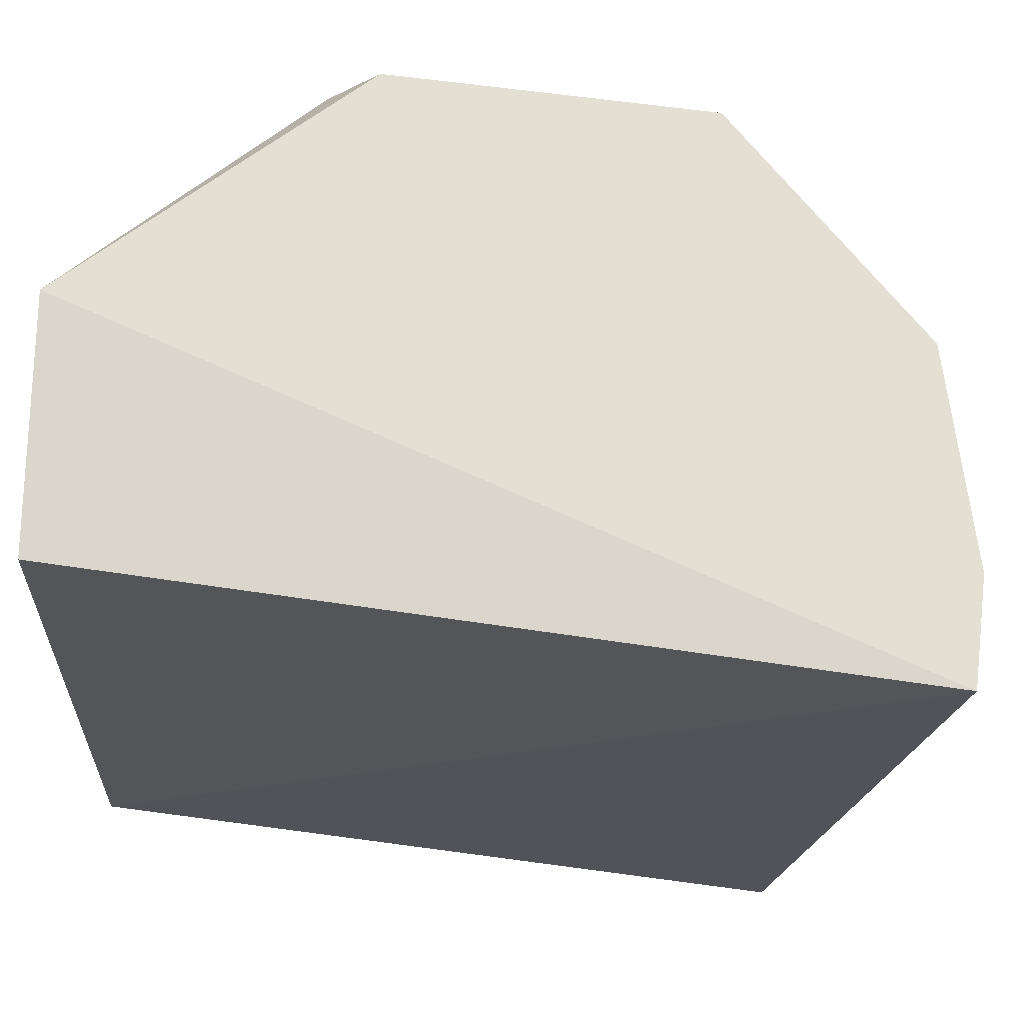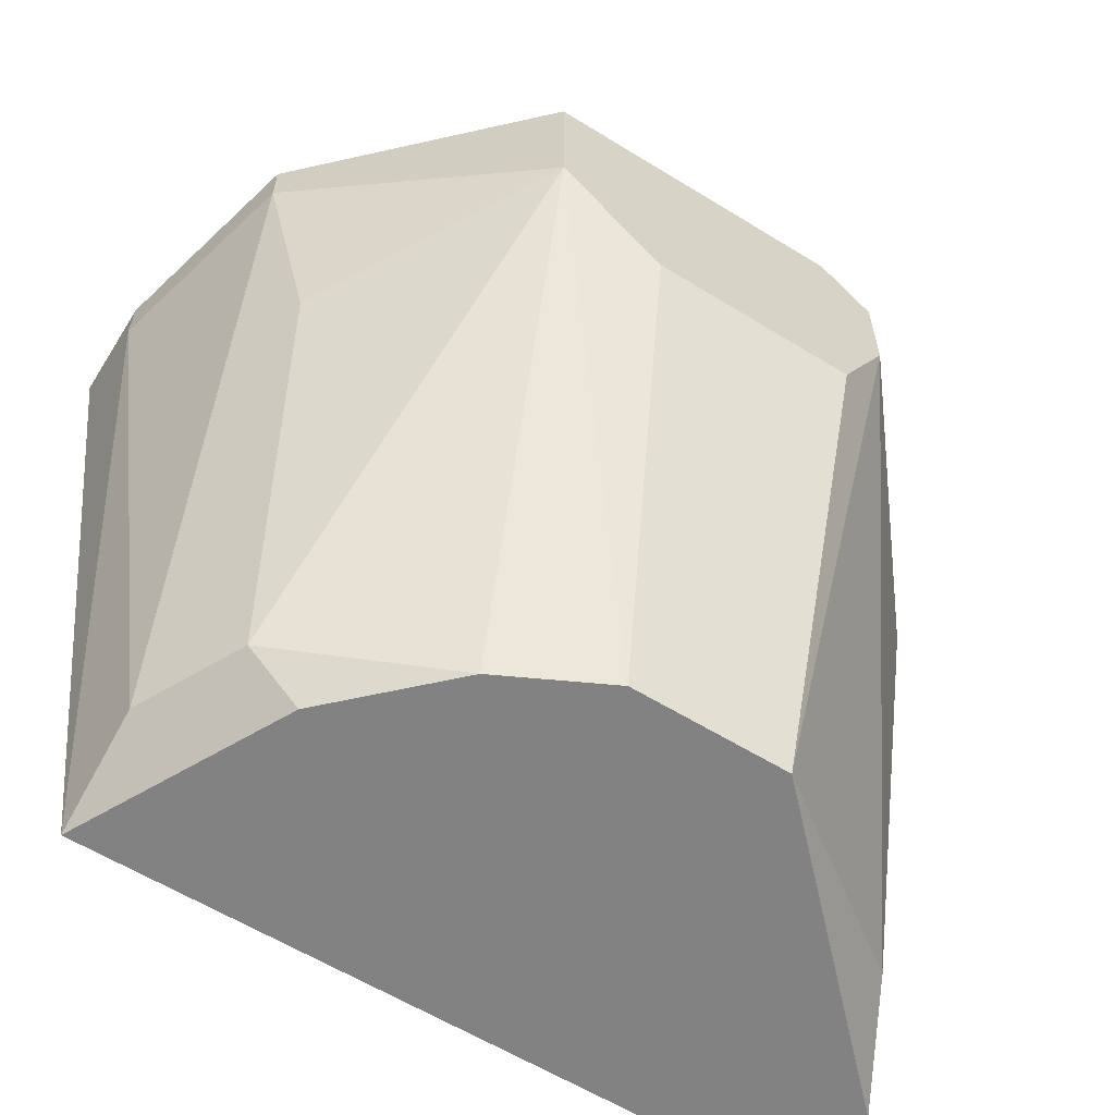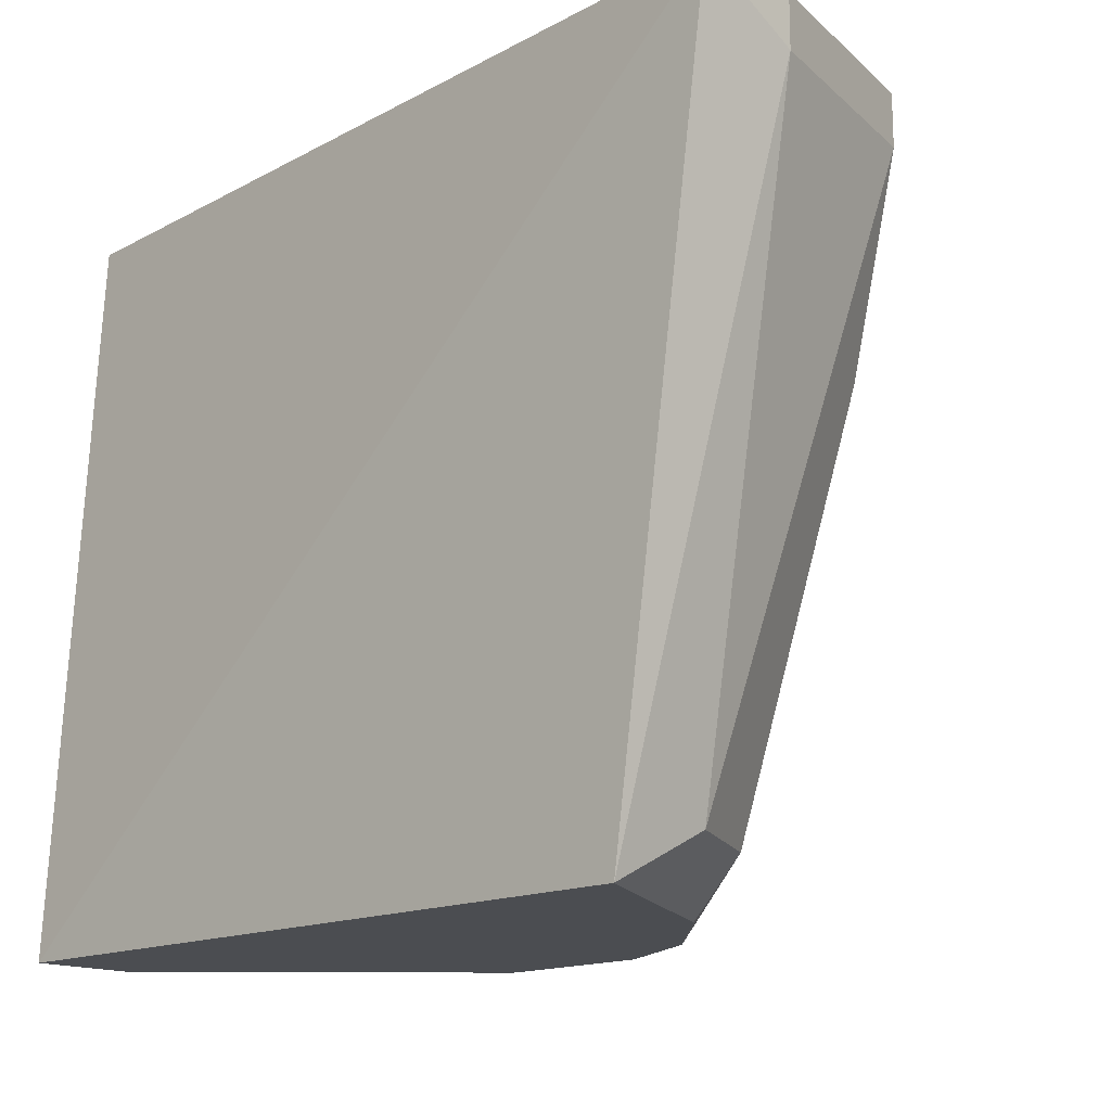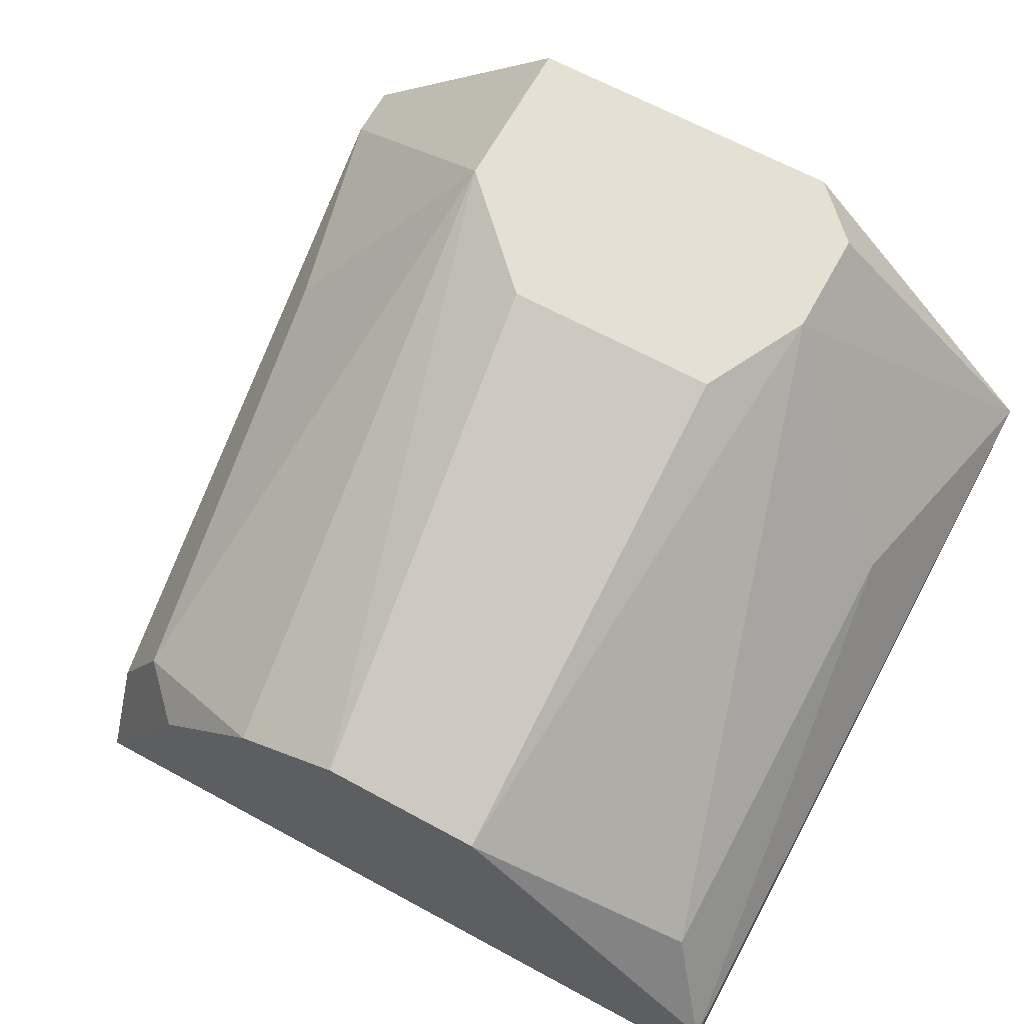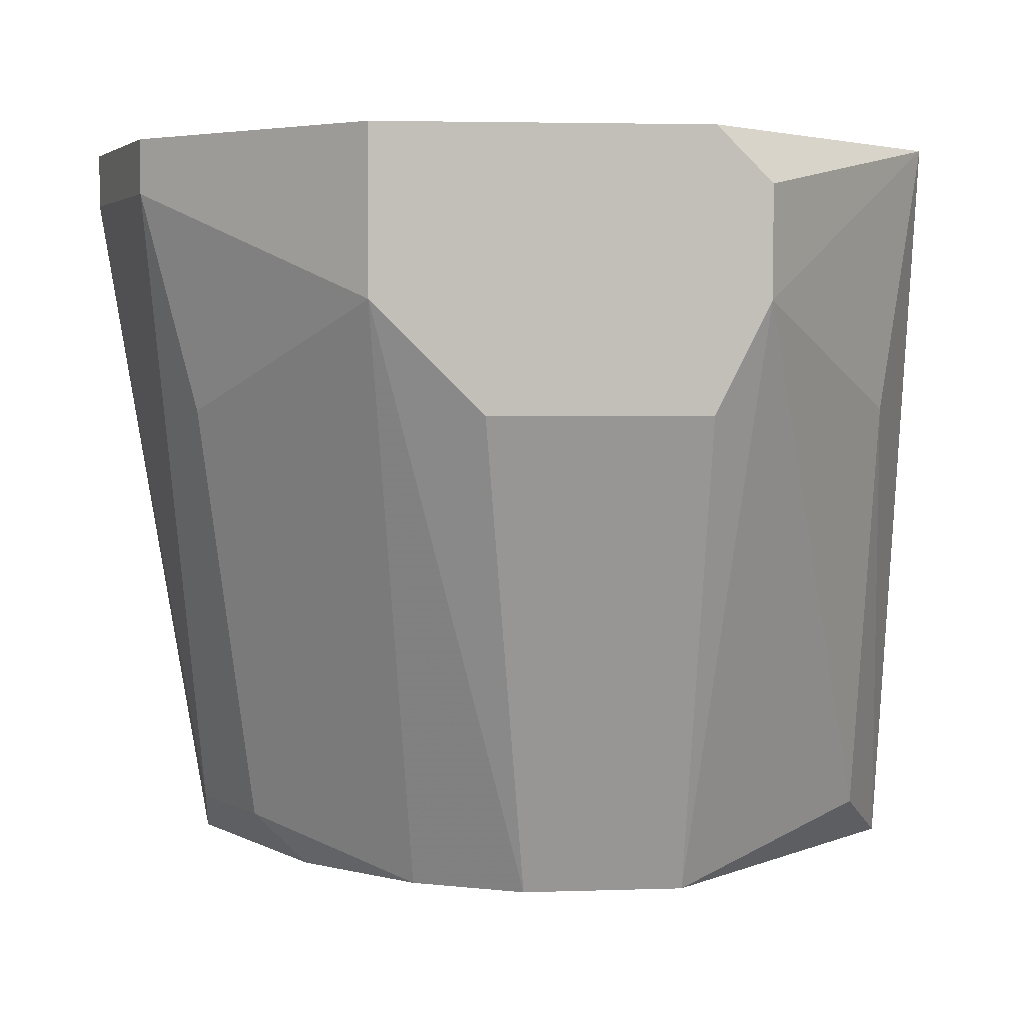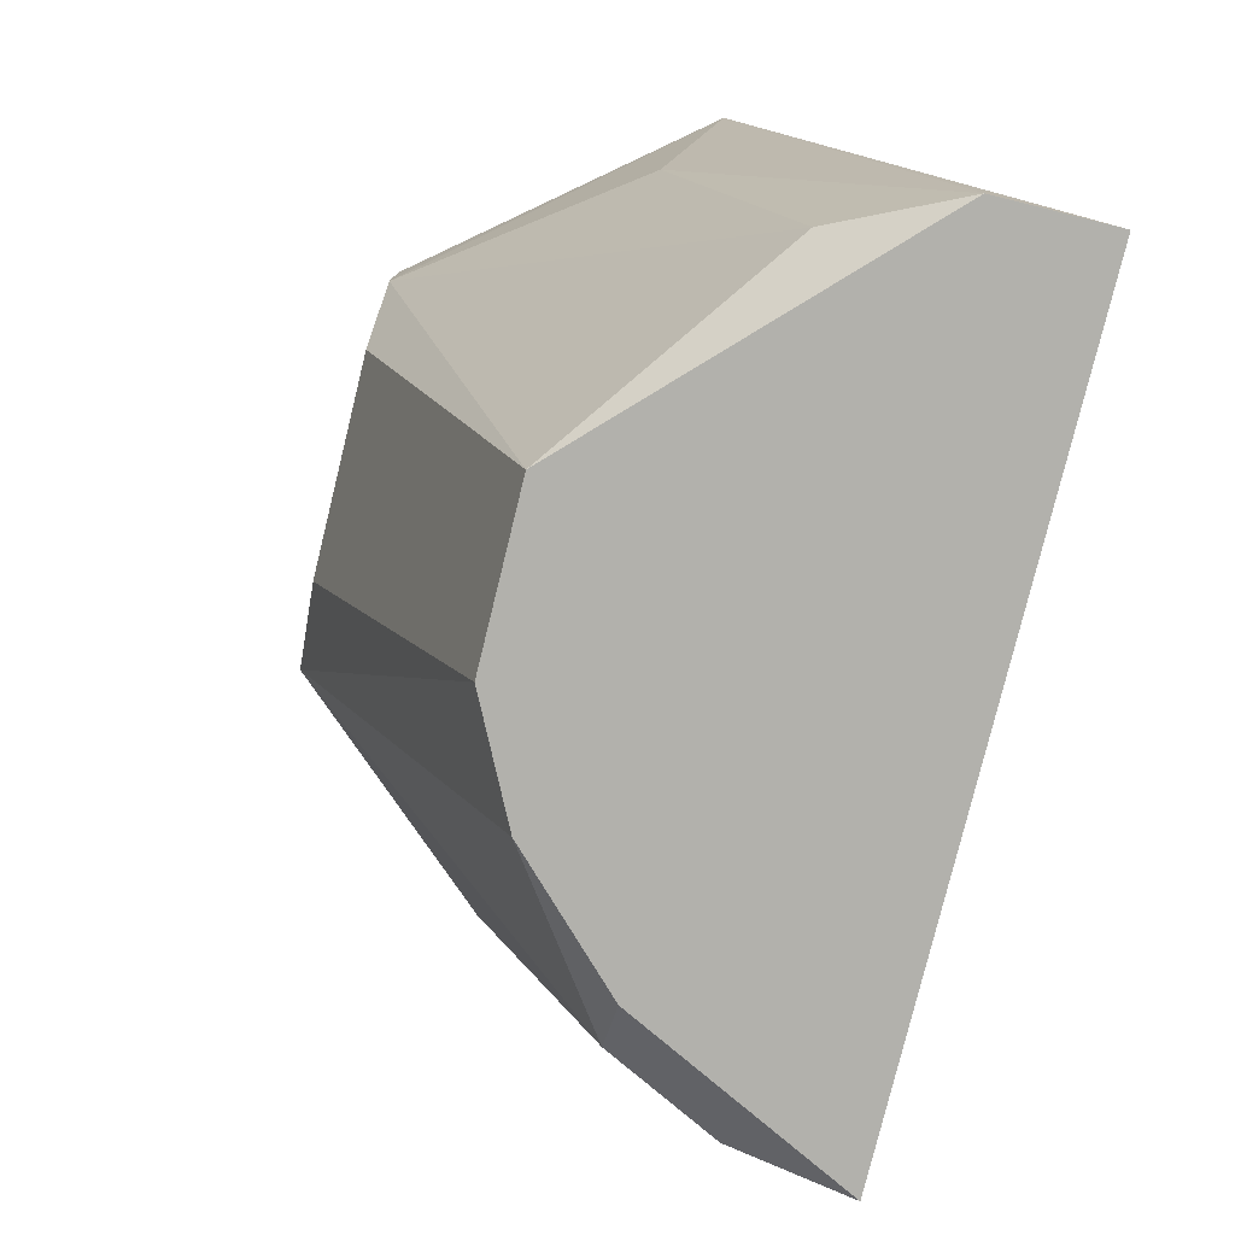
<metadata>
{"format":"obj","ext":"obj","renderer":"f3d","projection":"perspective","resolution":1024,"background":"white","views":[{"elev":66.9,"azim":-172.3,"up":"+Y"},{"elev":-60.8,"azim":-32.1,"up":"+Y"},{"elev":-15.7,"azim":-135.9,"up":"+Y"},{"elev":65.6,"azim":28.7,"up":"+Z"},{"elev":4.0,"azim":-6.2,"up":"+Y"},{"elev":-78.9,"azim":76.2,"up":"+Y"}]}
</metadata>
<code>
v 0.02077 -0.07319 0.1015
v 0.07085 -0.01477 0.1057
v 0.06853 -0.0168 0.08625
v 0.004072 -0.01477 0.09316
v 0.02494 -0.01477 0.1265
v 0.07085 -0.07319 0.08481
v 0.04998 -0.07319 0.114
v 0.01242 -0.07319 0.08481
v 0.05415 -0.02729 0.1265
v 0.004072 -0.01477 0.08481
v 0.008249 -0.01894 0.1098
v 0.02494 -0.02729 0.1265
v 0.06667 -0.06901 0.1015
v 0.03746 -0.07319 0.114
v 0.04998 -0.01477 0.1265
v 0.0166 -0.06901 0.1015
v 0.04998 -0.03564 0.1265
v 0.07085 -0.07319 0.09316
v 0.01242 -0.06901 0.09316
v 0.06667 -0.03564 0.1098
v 0.0333 -0.03564 0.1265
v 0.02911 -0.07319 0.1098
v 0.004072 -0.01894 0.09316
v 0.01242 -0.03564 0.1098
v 0.008249 -0.01477 0.1098
v 0.05415 -0.01894 0.1265
f 15 9 26
f 2 4 5
f 3 2 6
f 1 6 7
f 6 1 8
f 2 3 10
f 4 2 10
f 3 6 10
f 6 8 10
f 9 5 12
f 5 11 12
f 9 7 13
f 1 7 14
f 2 5 15
f 5 9 15
f 7 9 17
f 9 12 17
f 14 7 17
f 6 2 18
f 7 6 18
f 13 7 18
f 8 1 19
f 1 16 19
f 2 9 20
f 9 13 20
f 18 2 20
f 13 18 20
f 12 14 21
f 17 12 21
f 14 17 21
f 1 14 22
f 14 12 22
f 16 1 22
f 12 16 22
f 4 10 23
f 10 8 23
f 11 4 23
f 8 19 23
f 19 11 23
f 12 11 24
f 16 12 24
f 11 19 24
f 19 16 24
f 5 4 25
f 11 5 25
f 4 11 25
f 9 2 26
f 2 15 26

</code>
